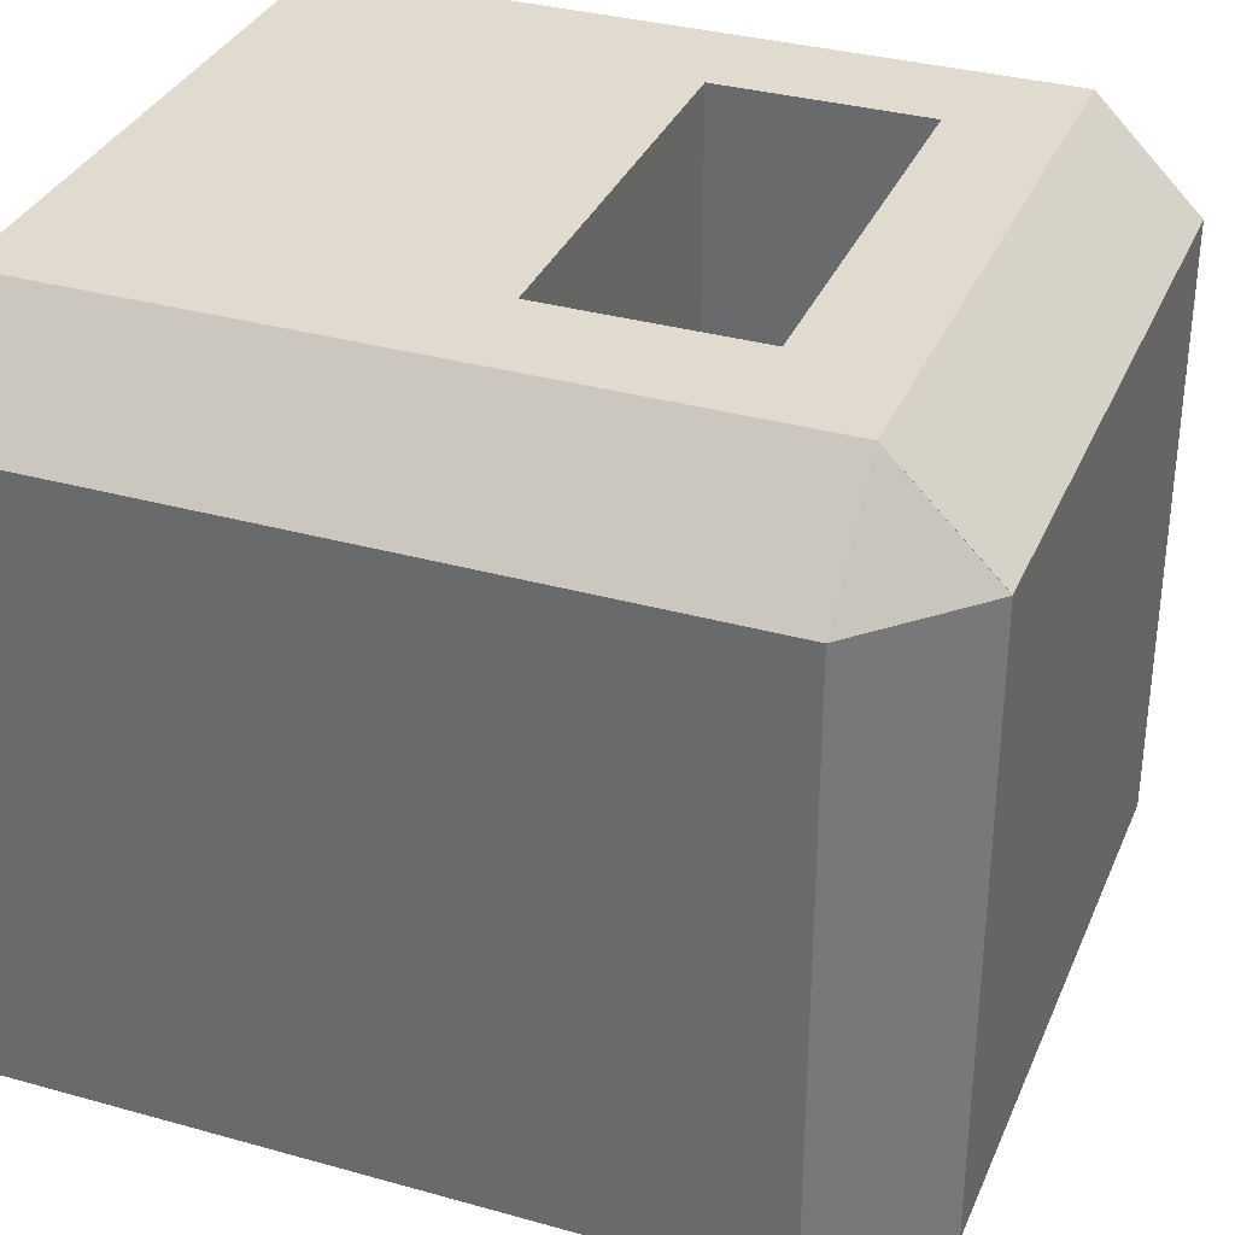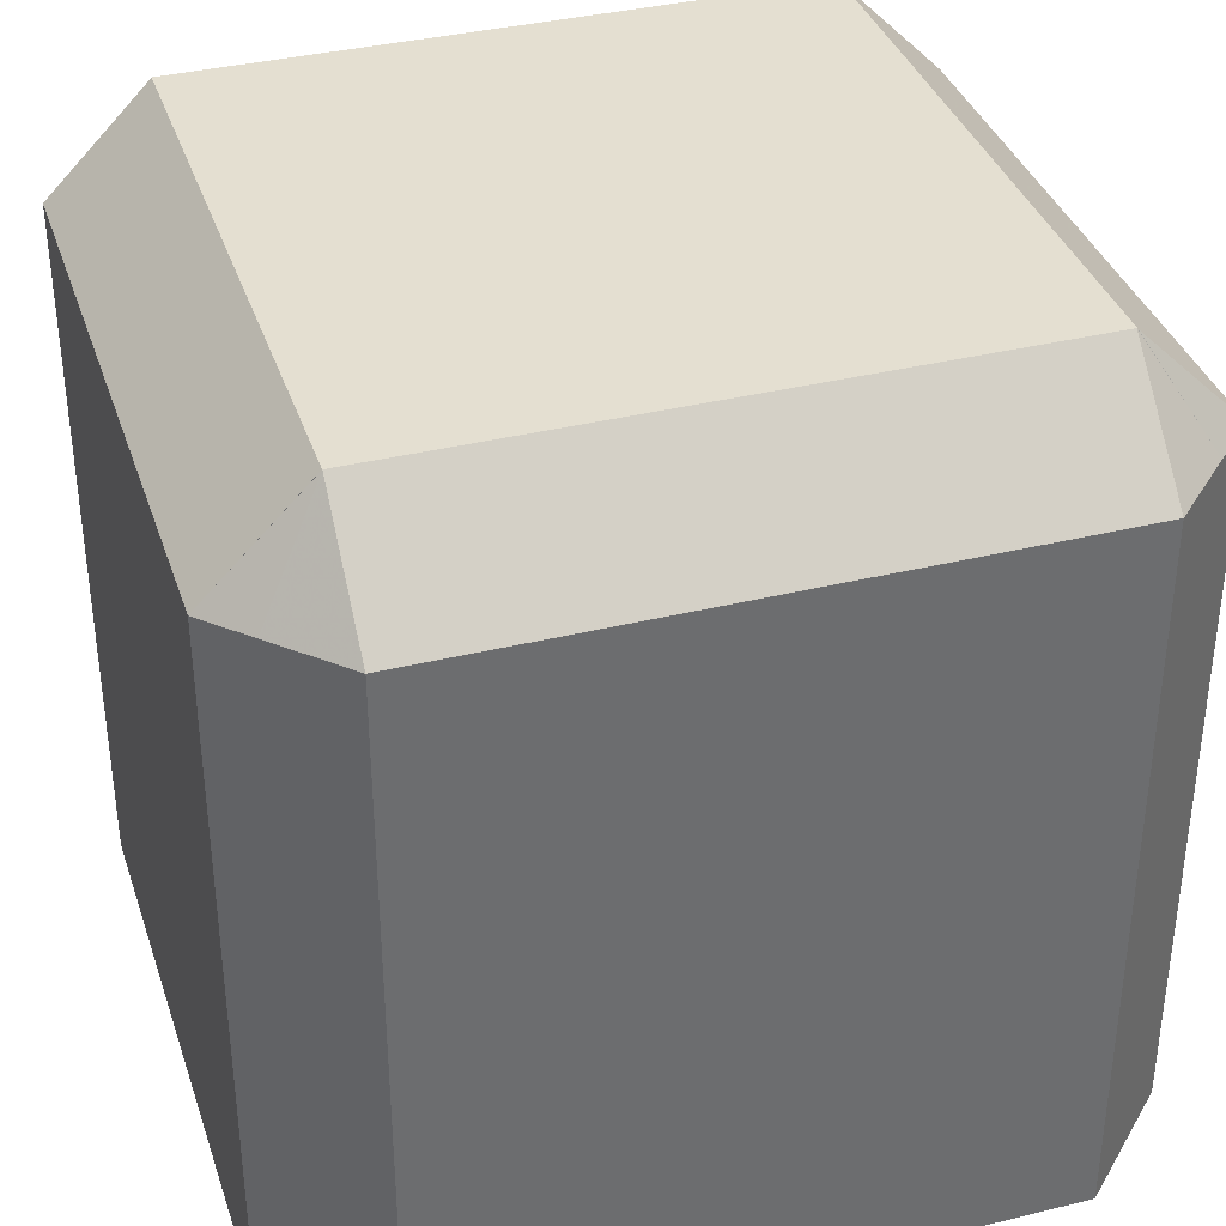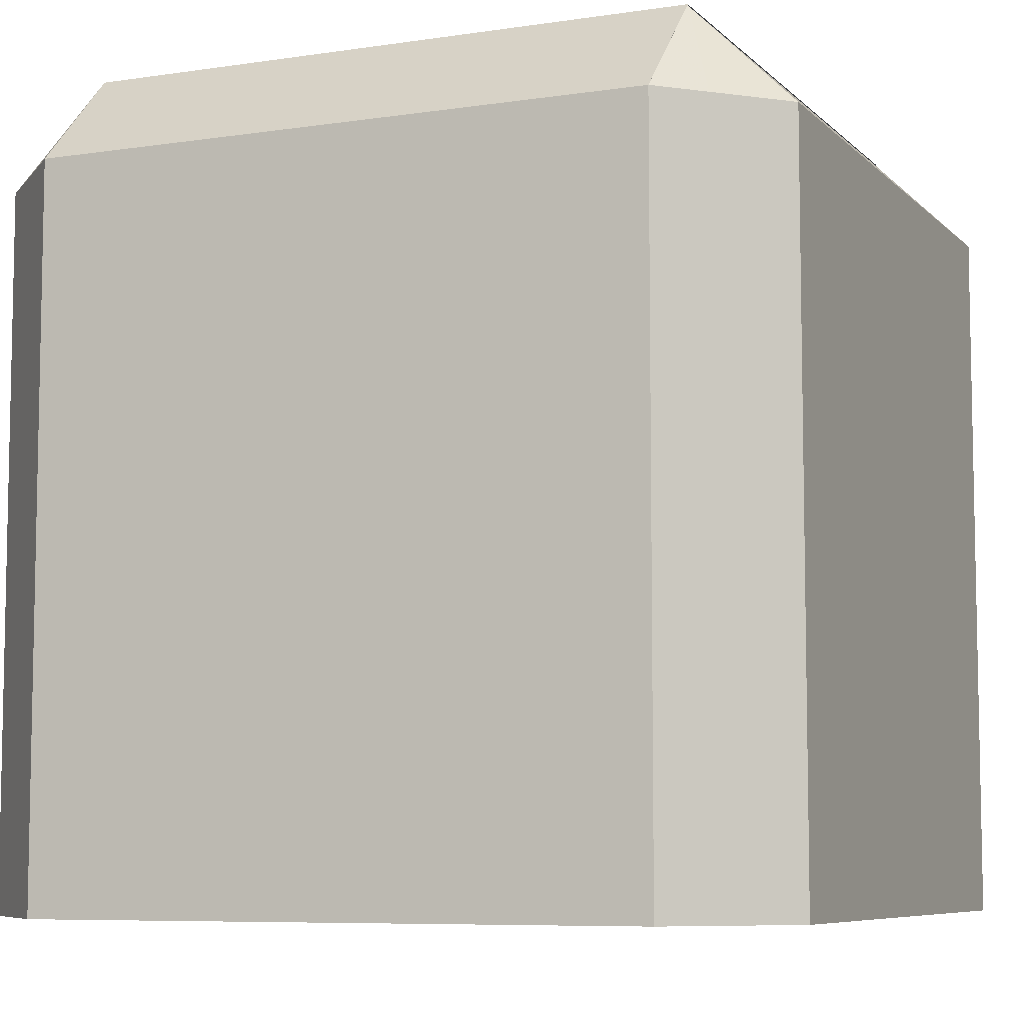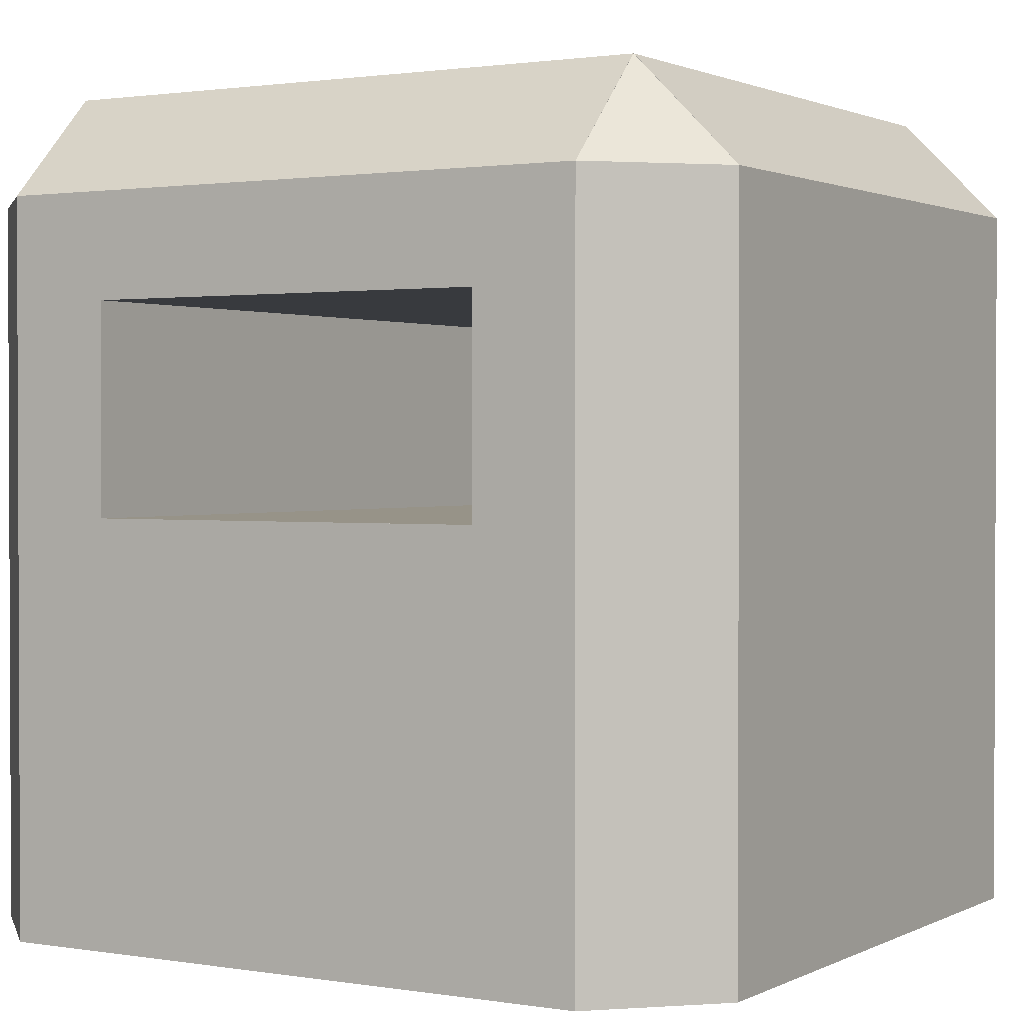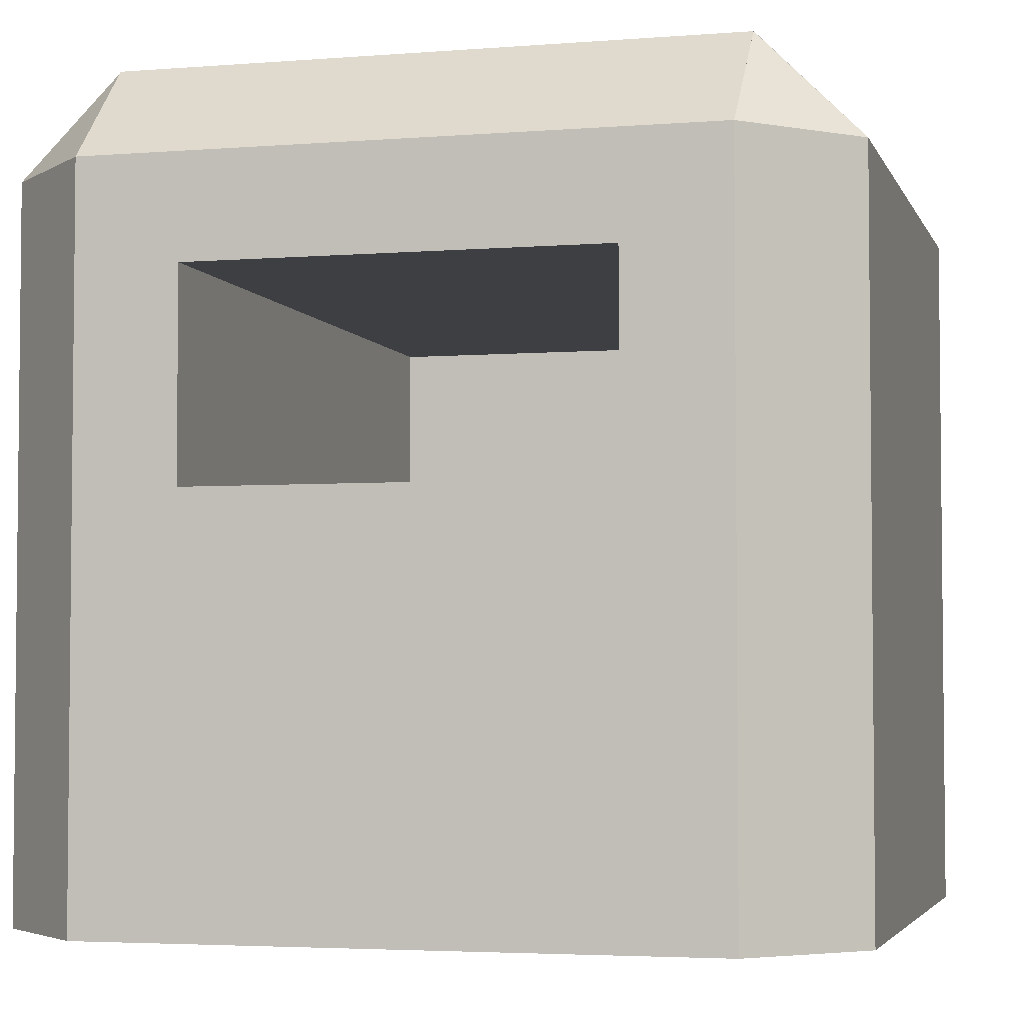
<metadata>
{"format":"obj","ext":"obj","renderer":"f3d","projection":"perspective","resolution":1024,"background":"white","views":[{"elev":33.7,"azim":110.9,"up":"+Z"},{"elev":36.6,"azim":162.4,"up":"+Y"},{"elev":-7.3,"azim":113.6,"up":"+Y"},{"elev":1.4,"azim":30.9,"up":"+Y"},{"elev":-3.8,"azim":14.9,"up":"+Y"}]}
</metadata>
<code>
v 0.075 0 0.95
v 0.05 0 0.075
v 0.95 0 0.0749
v 0.95 0 0.925
v 0.125 1 0.875
v 0.125 1 0.125
v 0.875 1 0.125
v 0.875 1 0.875
v 0.125 1 0.1266
v 0.25 1 0.1266
v 0.375 1 0.1266
v 0.5 1 0.1266
v 0.625 1 0.1266
v 0.75 1 0.1266
v 0.875 1 0.1266
v 0.875 0 0
v 0.75 0 0
v 0.625 0 0
v 0.5 0 0
v 0.375 0 0
v 0.25 0 0
v 0.125 0 0
v 0.875 1 0.8754
v 0.75 1 0.8754
v 0.625 1 0.8754
v 0.5 1 0.8754
v 0.375 1 0.8754
v 0.25 1 0.8754
v 0.125 1 0.8754
v 0.125 0 1
v 0.25 0 1
v 0.375 0 1
v 0.5 0 1
v 0.625 0 1
v 0.75 0 1
v 0.875 0 1
v 0.075 0.125 0.95
v 0.075 0.25 0.95
v 0.075 0.375 0.95
v 0.075 0.5 0.95
v 0.075 0.625 0.95
v 0.075 0.75 0.95
v 0.075 0.875 0.95
v 0.05 0.875 0.075
v 0.05 0.75 0.075
v 0.05 0.625 0.075
v 0.05 0.5 0.075
v 0.05 0.375 0.075
v 0.05 0.25 0.075
v 0.05 0.125 0.075
v 0.95 0.875 0.0749
v 0.95 0.75 0.0749
v 0.95 0.625 0.0749
v 0.95 0.5 0.0749
v 0.95 0.375 0.0749
v 0.95 0.25 0.0749
v 0.95 0.125 0.0749
v 0.95 0.875 0.925
v 0.95 0.75 0.925
v 0.95 0.625 0.925
v 0.95 0.5 0.925
v 0.95 0.375 0.925
v 0.95 0.25 0.925
v 0.95 0.125 0.925
v 0.125 0.875 0
v 0.125 0.75 0
v 0.125 0.625 0
v 0.125 0.5 0
v 0.125 0.375 0
v 0.125 0.25 0
v 0.125 0.125 0
v 0.25 0.875 0
v 0.375 0.875 0
v 0.5 0.875 0
v 0.625 0.875 0
v 0.75 0.875 0
v 0.875 0.875 0
v 0.875 0.75 0
v 0.875 0.625 0
v 0.875 0.5 0
v 0.875 0.375 0
v 0.875 0.25 0
v 0.875 0.125 0
v 0.875 0.875 1
v 0.875 0.75 1
v 0.875 0.625 1
v 0.875 0.5 1
v 0.875 0.375 1
v 0.875 0.25 1
v 0.875 0.125 1
v 0.75 0.875 1
v 0.75 0.75 1
v 0.75 0.625 1
v 0.75 0.5 1
v 0.625 0.875 1
v 0.625 0.75 1
v 0.625 0.5 1
v 0.5 0.875 1
v 0.5 0.75 1
v 0.5 0.5 1
v 0.375 0.875 1
v 0.375 0.75 1
v 0.25 0.75 1
v 0.375 0.5 1
v 0.25 0.875 1
v 0.25 0.75 1
v 0.25 0.625 1
v 0.25 0.5 1
v 0.125 0.875 1
v 0.125 0.75 1
v 0.125 0.625 1
v 0.125 0.5 1
v 0.125 0.375 1
v 0.125 0.25 1
v 0.125 0.125 1
v 0.1254 1 0.875
v 0.1254 1 0.75
v 0.1254 1 0.625
v 0.1254 1 0.5
v 0.1254 1 0.375
v 0.1254 1 0.25
v 0.1254 1 0.125
v 0 0 0.125
v 0 0 0.25
v 0 0 0.375
v 0 0 0.5
v 0 0 0.625
v 0 0 0.75
v 0 0 0.875
v 0.8754 1 0.125
v 0.8754 1 0.25
v 0.8754 1 0.375
v 0.8754 1 0.5
v 0.8754 1 0.625
v 0.8754 1 0.75
v 0.8754 1 0.875
v 1 0 0.875
v 1 0 0.75
v 1 0 0.625
v 1 0 0.5
v 1 0 0.375
v 1 0 0.25
v 1 0 0.125
v 0.125 0 0.125
v 0.125 0 0.875
v 0.875 0 0.125
v 0.875 0 0.875
v -0.2586 0.6647 0.6433
v 0.875 1 0.25
v 0.875 1 0.375
v 0.875 1 0.5
v 0.875 1 0.625
v 0.875 1 0.75
v 0.75 1 0.125
v 0.75 1 0.875
v 0.625 1 0.125
v 0.625 1 0.875
v 0.5 1 0.125
v 0.5 1 0.875
v 0.375 1 0.125
v 0.375 1 0.875
v 0.25 1 0.125
v 0.25 1 0.875
v 0.125 1 0.25
v 0.125 1 0.375
v 0.125 1 0.5
v 0.125 1 0.625
v 0.125 1 0.75
v 0 0.875 0.125
v 0 0.875 0.25
v 0 0.875 0.375
v 0 0.875 0.5
v 0 0.875 0.625
v 0 0.875 0.75
v 0 0.875 0.875
v 0 0.75 0.125
v 0 0.75 0.875
v 0 0.625 0.125
v 0 0.625 0.875
v 0 0.5 0.125
v 0 0.5 0.875
v 0 0.375 0.125
v 0 0.375 0.875
v 0 0.25 0.125
v 0 0.25 0.875
v 0 0.125 0.125
v 0 0.125 0.875
v 1 0.875 0.875
v 1 0.875 0.75
v 1 0.875 0.625
v 1 0.875 0.5
v 1 0.875 0.375
v 1 0.875 0.25
v 1 0.875 0.125
v 1 0.75 0.875
v 1 0.75 0.125
v 1 0.625 0.875
v 1 0.625 0.125
v 1 0.5 0.875
v 1 0.5 0.125
v 1 0.375 0.875
v 1 0.375 0.125
v 1 0.25 0.875
v 1 0.25 0.125
v 1 0.125 0.875
v 1 0.125 0.125
v 0.075 0.6875 0.95
v 0.05 0.6875 0.075
v 0.95 0.6875 0.0749
v 0.95 0.6875 0.925
v 0.125 0.6875 0
v 0.875 0.6875 0
v 0.875 0.6875 1
v 0.75 0.6875 1
v 0.25 0.75 0.125
v 0.25 0.6875 1
v 0.125 0.6875 1
v 0 0.6875 0.875
v 0 0.6875 0.125
v 1 0.6875 0.125
v 1 0.6875 0.875
v 0.075 0.5625 0.95
v 0.05 0.5625 0.075
v 0.95 0.5625 0.0749
v 0.95 0.5625 0.925
v 0.125 0.5625 0
v 0.875 0.5625 0
v 0.875 0.5625 1
v 0.75 0.5625 1
v 0.75 0.75 0.125
v 0.75 0.75 1
v 0.25 0.5625 1
v 0.125 0.5625 1
v 0 0.5625 0.875
v 0 0.5625 0.125
v 1 0.5625 0.125
v 1 0.5625 0.875
v 0.3125 1 0.1266
v 0.3125 0 0
v 0.3125 1 0.8754
v 0.3125 0 1
v 0.3125 0.875 0
v 0.3125 0.875 1
v 0.3125 0.75 1
v 0.25 0.5 1
v 0.3125 0.5 1
v 0.3125 1 0.875
v 0.3125 1 0.125
v 0.25 0.5 0.125
v 0.75 0.5 0.125
v 0.6875 1 0.1266
v 0.6875 0 0
v 0.6875 1 0.8754
v 0.6875 0 1
v 0.6875 0.875 0
v 0.6875 0.875 1
v 0.6875 0.75 1
v 0.6875 0.5 1
v 0.6875 1 0.875
v 0.6875 1 0.125
v 0.75 0.5 1
f 230 250 261
f 250 249 245
f 215 249 250
f 103 245 249
f 215 230 231
f 231 230 261
f 261 250 245
f 230 215 250
f 215 103 249
f 103 215 231
f 50 2 123
f 57 3 16
f 64 4 137
f 37 1 30
f 16 3 143
f 71 22 2
f 90 36 4
f 123 2 22
f 251 13 156
f 13 12 158
f 12 11 160
f 238 10 162
f 122 6 44
f 44 45 176
f 208 46 178
f 223 47 180
f 47 48 182
f 48 49 184
f 49 50 186
f 15 7 51
f 51 52 78
f 209 53 79
f 224 54 80
f 54 55 81
f 55 56 82
f 56 57 83
f 8 58 188
f 58 59 195
f 210 60 197
f 225 61 199
f 61 62 201
f 62 63 203
f 63 64 205
f 5 43 109
f 43 42 110
f 207 41 111
f 222 40 112
f 40 39 113
f 39 38 114
f 38 37 115
f 9 65 44
f 65 66 45
f 211 67 46
f 226 68 47
f 68 69 48
f 69 70 49
f 70 71 50
f 133 188 192
f 202 200 199
f 8 23 84
f 84 85 59
f 213 86 60
f 228 87 61
f 87 88 62
f 88 89 63
f 89 90 64
f 216 106 110
f 173 119 172
f 213 85 92
f 183 181 180
f 98 102 99
f 187 129 1
f 206 143 3
f 147 137 4
f 167 118 117
f 166 119 118
f 165 120 119
f 164 121 120
f 130 7 149
f 129 145 30
f 97 33 34
f 134 152 153
f 133 151 152
f 132 150 151
f 131 149 150
f 163 5 29
f 168 117 116
f 259 157 25
f 157 159 26
f 159 161 27
f 247 163 28
f 6 122 121
f 10 9 6
f 15 14 154
f 116 175 43
f 12 75 74
f 175 177 42
f 227 80 74
f 218 179 41
f 234 181 40
f 181 183 39
f 183 185 38
f 185 187 37
f 7 130 194
f 194 196 52
f 26 101 98
f 220 198 53
f 236 200 54
f 200 202 55
f 202 204 56
f 204 206 57
f 135 153 8
f 8 155 24
f 45 208 219
f 52 209 212
f 59 210 221
f 42 207 217
f 66 211 208
f 85 213 210
f 177 218 207
f 196 220 209
f 46 223 235
f 53 224 227
f 60 225 237
f 41 222 233
f 67 226 223
f 86 228 225
f 179 234 222
f 198 236 224
f 11 238 248
f 161 247 240
f 14 251 260
f 155 259 253
f 152 151 159
f 125 19 126
f 186 50 123
f 83 57 16
f 205 64 137
f 115 37 30
f 146 16 143
f 50 71 2
f 64 90 4
f 144 123 22
f 260 251 156
f 156 13 158
f 158 12 160
f 248 238 162
f 169 122 44
f 169 44 176
f 219 208 178
f 235 223 180
f 180 47 182
f 182 48 184
f 184 49 186
f 77 15 51
f 77 51 78
f 212 209 79
f 227 224 80
f 80 54 81
f 81 55 82
f 82 56 83
f 136 8 188
f 188 58 195
f 221 210 197
f 237 225 199
f 199 61 201
f 201 62 203
f 203 63 205
f 29 5 109
f 109 43 110
f 217 207 111
f 233 222 112
f 112 40 113
f 113 39 114
f 114 38 115
f 6 9 44
f 44 65 45
f 208 211 46
f 223 226 47
f 47 68 48
f 48 69 49
f 49 70 50
f 194 130 131
f 131 132 133
f 133 134 135
f 135 136 188
f 188 189 190
f 190 191 192
f 194 131 193
f 133 192 131
f 133 135 188
f 188 190 192
f 131 192 193
f 142 143 206
f 220 192 198
f 196 194 193
f 189 188 195
f 203 139 201
f 205 137 138
f 141 202 140
f 141 142 206
f 202 141 204
f 203 205 138
f 200 192 199
f 192 220 193
f 192 191 190
f 195 221 189
f 58 84 59
f 139 203 138
f 192 236 198
f 202 201 140
f 202 199 201
f 190 221 197
f 237 190 197
f 200 236 192
f 58 8 84
f 141 206 204
f 221 190 189
f 201 139 140
f 237 199 190
f 199 192 190
f 220 196 193
f 210 213 60
f 225 228 61
f 61 87 62
f 62 88 63
f 63 89 64
f 233 232 111
f 233 112 108
f 216 217 107
f 111 232 107
f 233 108 232
f 110 217 216
f 217 111 107
f 175 116 117
f 119 173 118
f 122 170 121
f 122 169 170
f 172 119 171
f 175 117 174
f 170 120 121
f 117 173 174
f 229 228 93
f 171 119 120
f 170 171 120
f 173 117 118
f 229 94 87
f 213 214 86
f 128 129 187
f 93 228 86
f 229 87 228
f 92 214 213
f 177 175 174
f 214 93 86
f 170 169 176
f 186 123 124
f 127 185 126
f 187 185 128
f 218 177 174
f 219 178 171
f 176 219 170
f 184 186 124
f 219 171 170
f 105 109 110
f 174 173 218
f 126 183 182
f 235 172 171
f 124 125 184
f 173 172 234
f 234 172 181
f 172 235 180
f 185 183 126
f 181 172 180
f 178 235 171
f 125 182 184
f 173 179 218
f 173 234 179
f 125 126 182
f 183 180 182
f 85 84 91
f 185 127 128
f 92 85 91
f 110 106 105
f 257 92 91
f 256 96 257
f 91 256 257
f 98 96 95
f 106 243 105
f 96 256 95
f 106 244 243
f 244 101 243
f 102 101 244
f 57 206 3
f 98 101 102
f 37 187 1
f 98 99 96
f 36 147 4
f 168 167 117
f 167 166 118
f 166 165 119
f 165 164 120
f 131 130 149
f 1 129 30
f 35 36 90
f 94 258 88
f 88 87 94
f 108 112 113
f 31 241 115
f 115 30 31
f 254 35 90
f 114 104 246
f 246 108 113
f 89 34 254
f 90 89 254
f 89 97 34
f 104 33 100
f 113 114 246
f 89 258 97
f 33 104 32
f 258 89 88
f 114 241 32
f 104 114 32
f 241 114 115
f 134 133 152
f 33 97 100
f 135 134 153
f 133 132 151
f 132 131 150
f 28 163 29
f 5 168 116
f 253 259 25
f 25 157 26
f 26 159 27
f 240 247 28
f 164 6 121
f 162 10 6
f 7 15 154
f 5 116 43
f 10 72 9
f 14 15 77
f 21 22 71
f 77 76 14
f 242 72 10
f 72 65 9
f 10 238 242
f 12 73 11
f 76 251 14
f 73 238 11
f 76 255 251
f 238 73 242
f 75 13 255
f 255 13 251
f 12 13 75
f 43 175 42
f 12 74 73
f 66 65 72
f 76 77 78
f 83 16 17
f 239 21 71
f 211 66 72
f 255 76 78
f 17 252 83
f 71 70 239
f 72 242 211
f 78 212 255
f 73 226 67
f 18 81 82
f 80 69 68
f 70 20 239
f 68 226 74
f 242 67 211
f 242 73 67
f 81 19 69
f 75 79 227
f 226 73 74
f 222 234 40
f 212 79 75
f 80 81 69
f 74 75 227
f 252 18 82
f 70 69 19
f 207 218 41
f 252 82 83
f 80 68 74
f 212 75 255
f 18 19 81
f 70 19 20
f 40 181 39
f 39 183 38
f 38 185 37
f 51 7 194
f 51 194 52
f 84 23 24
f 28 29 109
f 91 84 24
f 109 105 28
f 256 91 24
f 253 95 256
f 24 253 256
f 26 95 25
f 105 240 28
f 95 253 25
f 105 243 240
f 243 27 240
f 101 27 243
f 224 236 54
f 26 27 101
f 209 220 53
f 26 98 95
f 54 200 55
f 55 202 56
f 56 204 57
f 136 135 8
f 23 8 24
f 176 45 219
f 78 52 212
f 195 59 221
f 110 42 217
f 45 66 208
f 59 85 210
f 42 177 207
f 52 196 209
f 178 46 235
f 79 53 227
f 197 60 237
f 111 41 233
f 46 67 223
f 60 86 225
f 41 179 222
f 53 198 224
f 160 11 248
f 27 161 240
f 154 14 260
f 24 155 253
f 7 154 149
f 162 6 164
f 163 247 168
f 168 5 163
f 155 8 153
f 150 158 151
f 166 159 158
f 248 162 164
f 166 158 165
f 165 158 160
f 259 155 153
f 17 16 146
f 164 165 248
f 165 160 248
f 153 152 259
f 152 159 157
f 158 150 156
f 152 157 259
f 260 150 149
f 159 166 161
f 247 167 168
f 151 158 159
f 167 247 161
f 166 167 161
f 150 260 156
f 154 260 149
f 144 22 21
f 146 143 142
f 138 147 139
f 138 137 147
f 147 36 35
f 31 30 145
f 145 129 128
f 124 123 144
f 144 21 239
f 252 17 146
f 146 142 141
f 147 35 254
f 241 31 145
f 145 128 127
f 125 124 144
f 144 239 20
f 18 146 19
f 18 252 146
f 146 141 140
f 254 34 147
f 19 125 144
f 32 241 145
f 126 140 33
f 20 19 144
f 19 146 140
f 140 34 33
f 34 140 147
f 126 33 145
f 19 140 126
f 33 32 145
f 145 127 126
f 147 140 139

</code>
